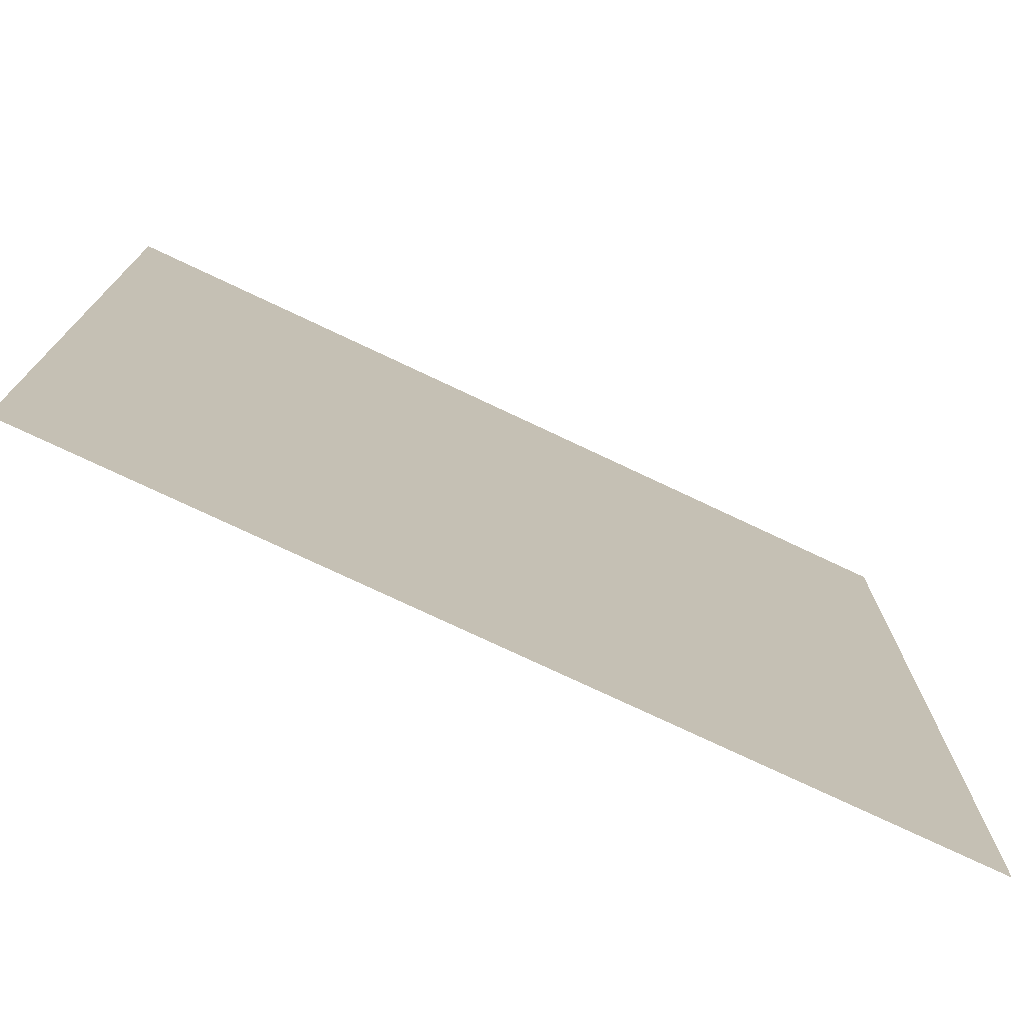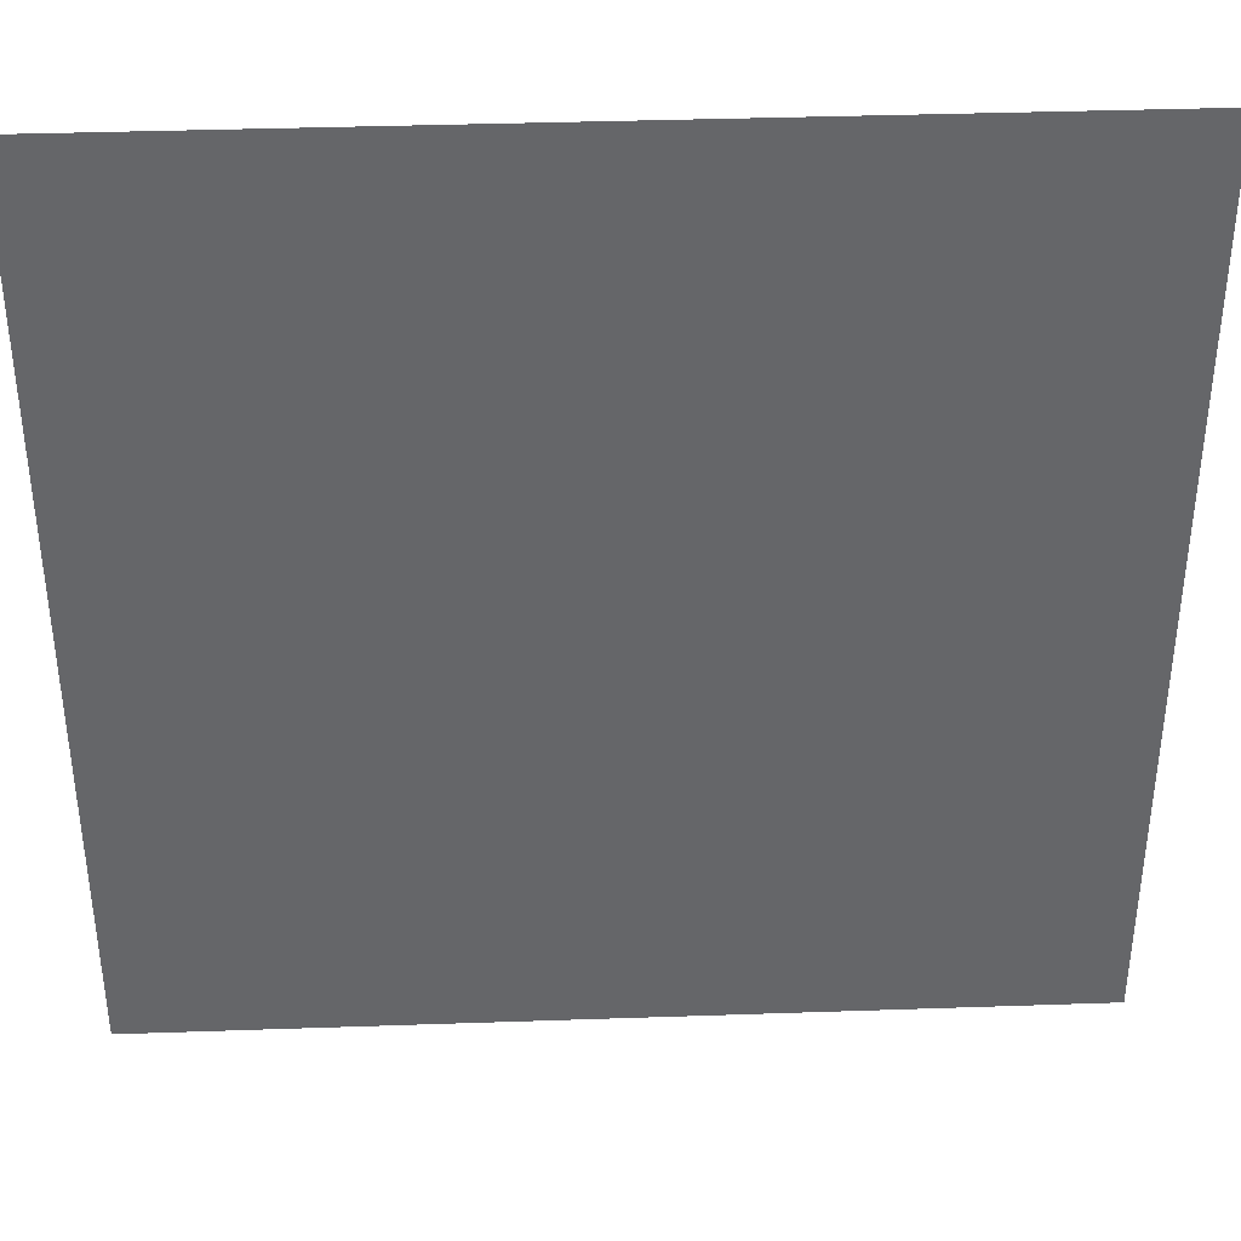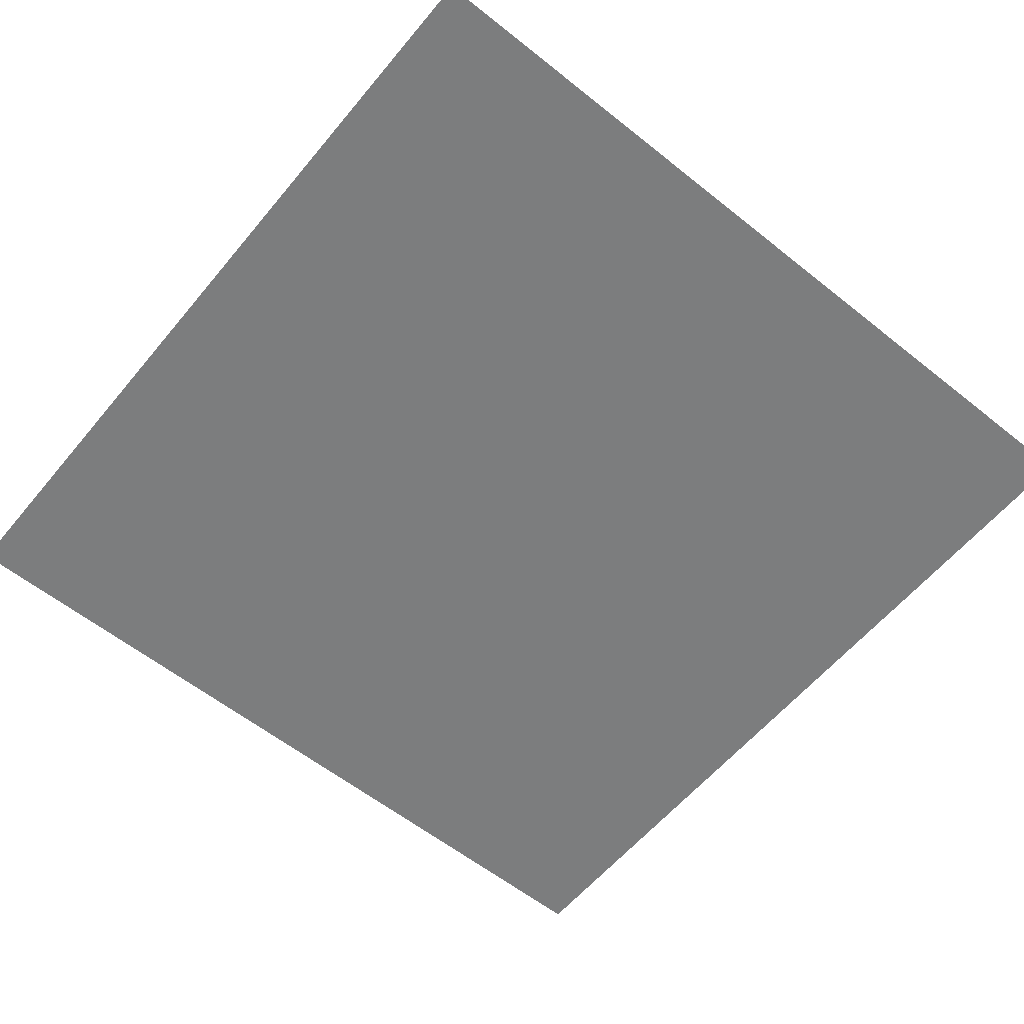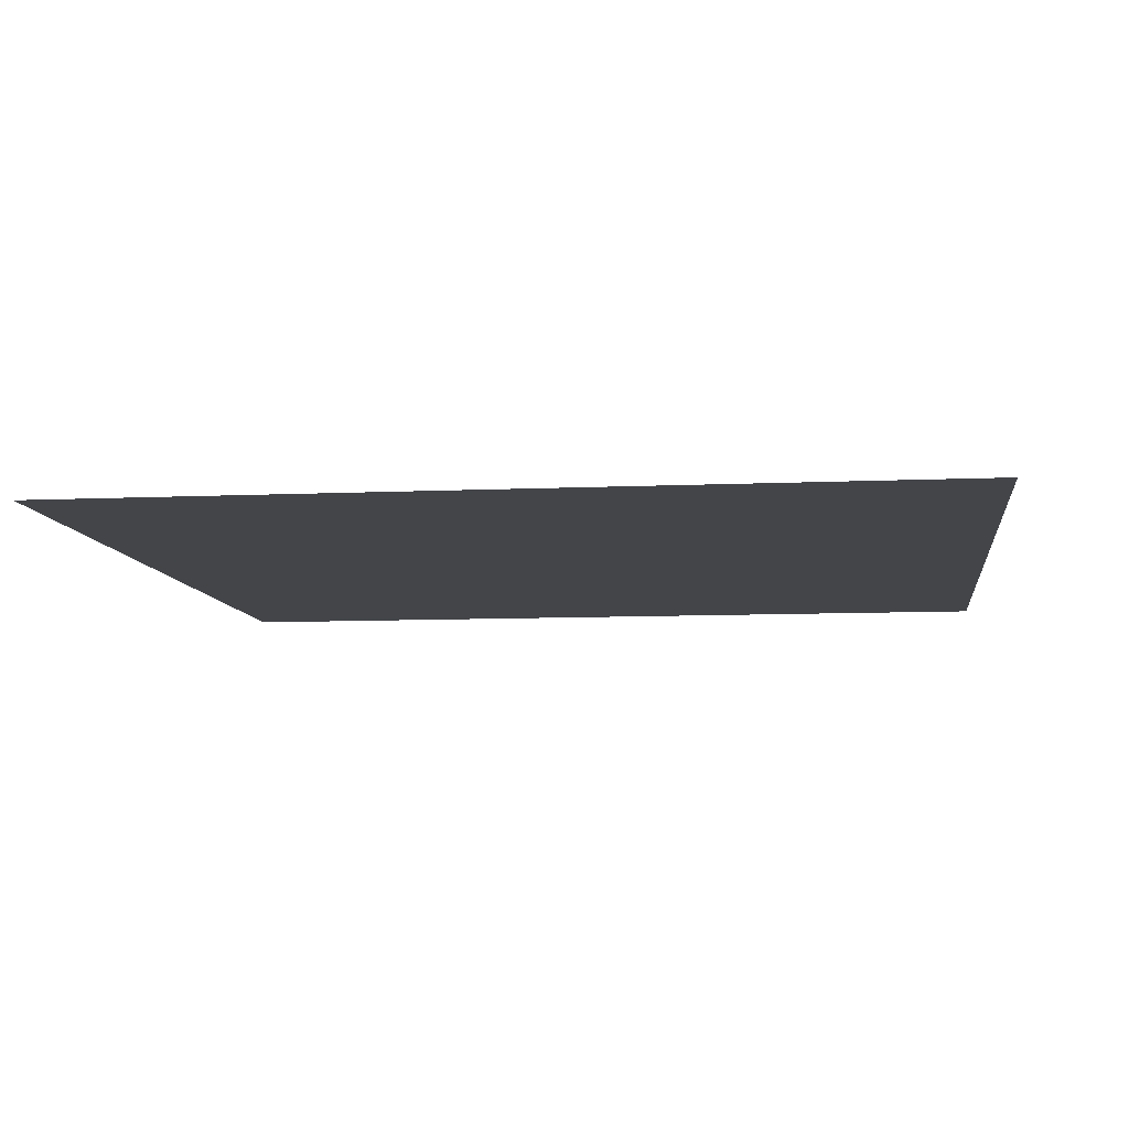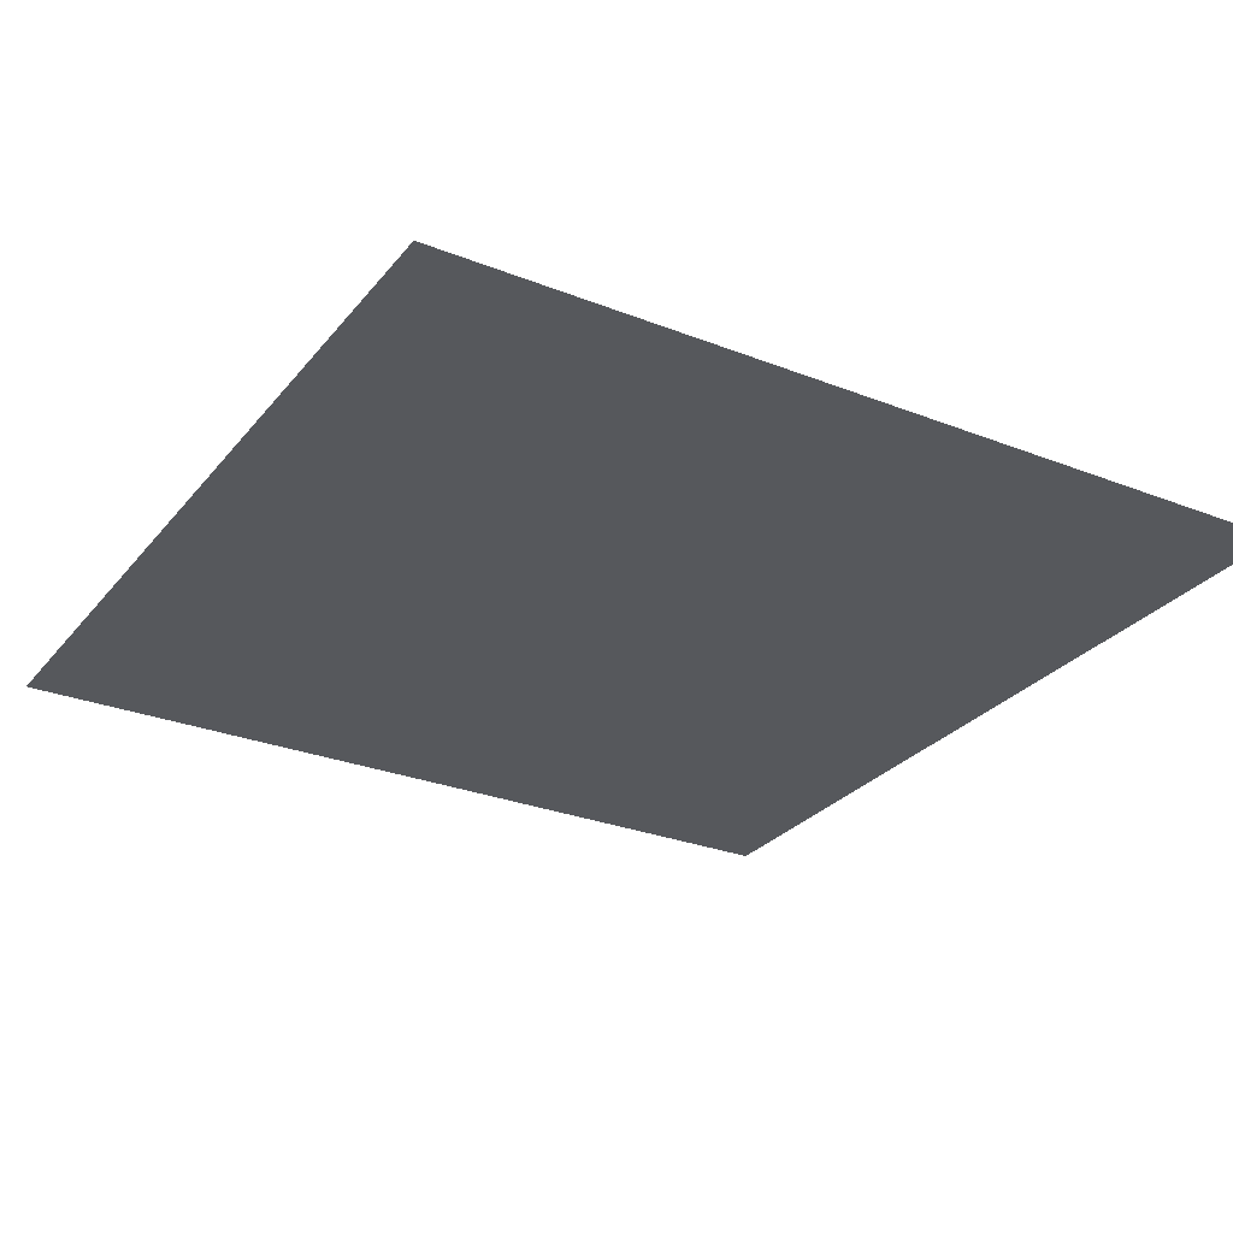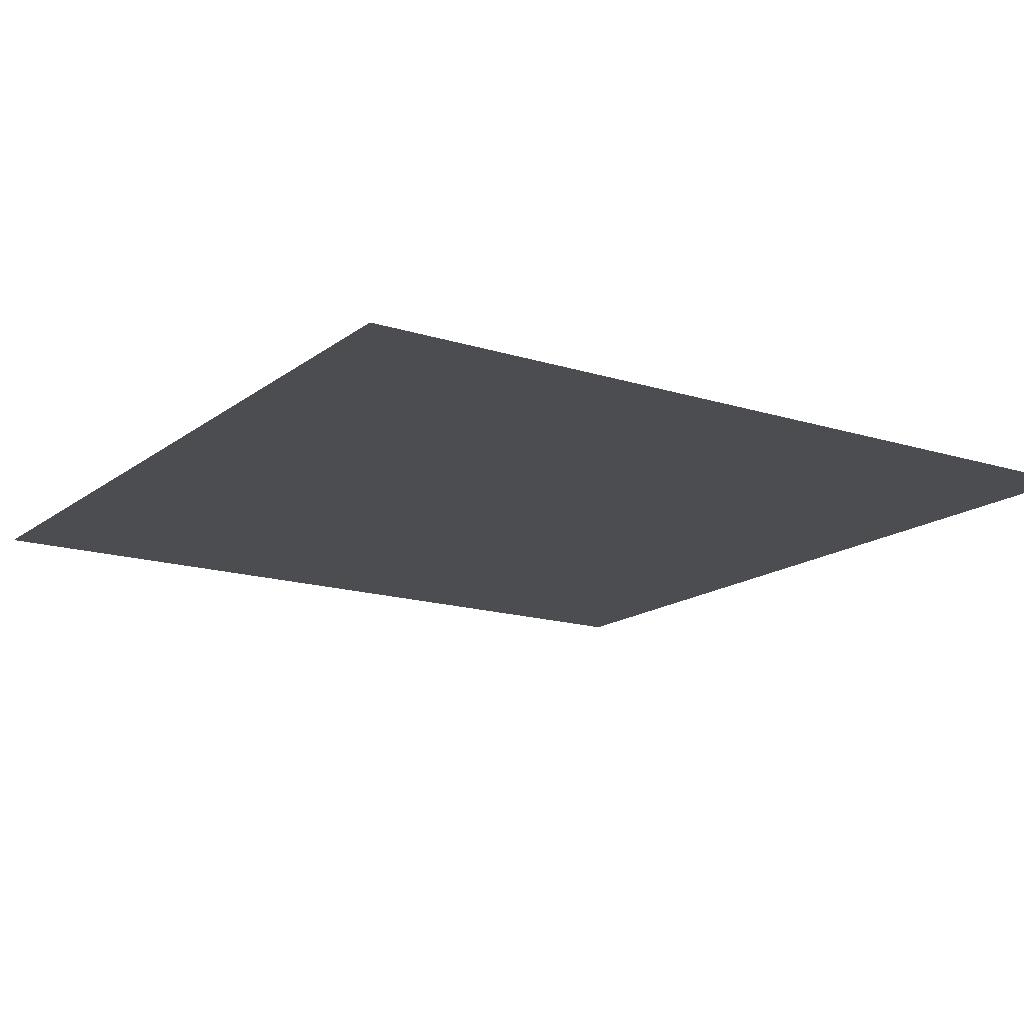
<metadata>
{"format":"obj","ext":"obj","renderer":"f3d","projection":"perspective","resolution":1024,"background":"white","views":[{"elev":-75.7,"azim":-25.3,"up":"+Y"},{"elev":38.3,"azim":-2.5,"up":"+Y"},{"elev":-59.0,"azim":-129.4,"up":"+Z"},{"elev":-8.6,"azim":-82.9,"up":"+Z"},{"elev":-28.0,"azim":149.2,"up":"+Z"},{"elev":-15.9,"azim":-33.4,"up":"+Z"}]}
</metadata>
<code>
g 059
v -0.5 -0.5 3.062e-17
v 0.5 -0.5 3.062e-17
v -0.5 0.5 -3.062e-17
v 0.5 0.5 -3.062e-17
f 2 4 1
f 3 1 4

</code>
